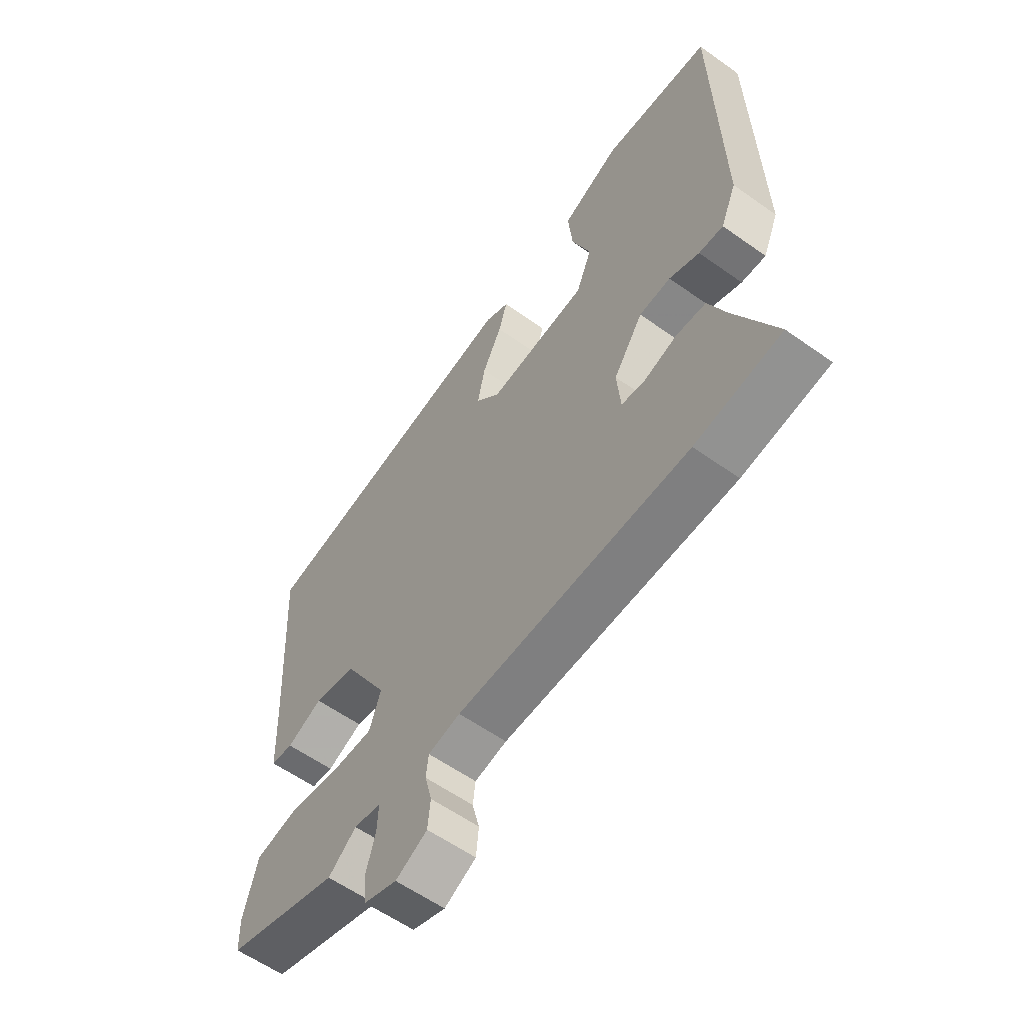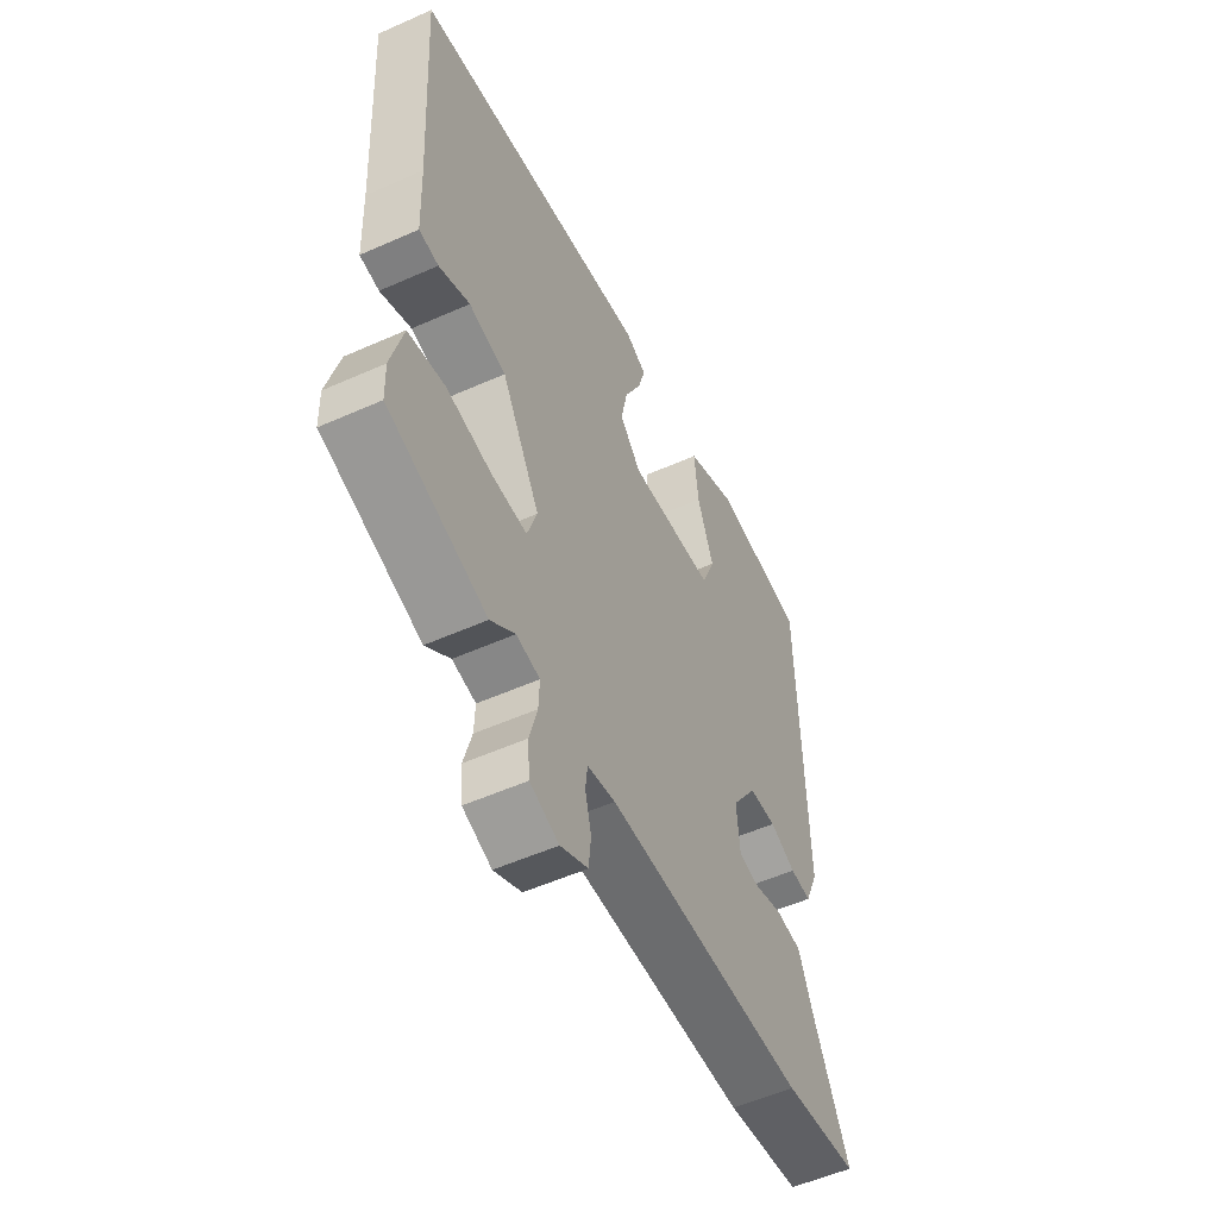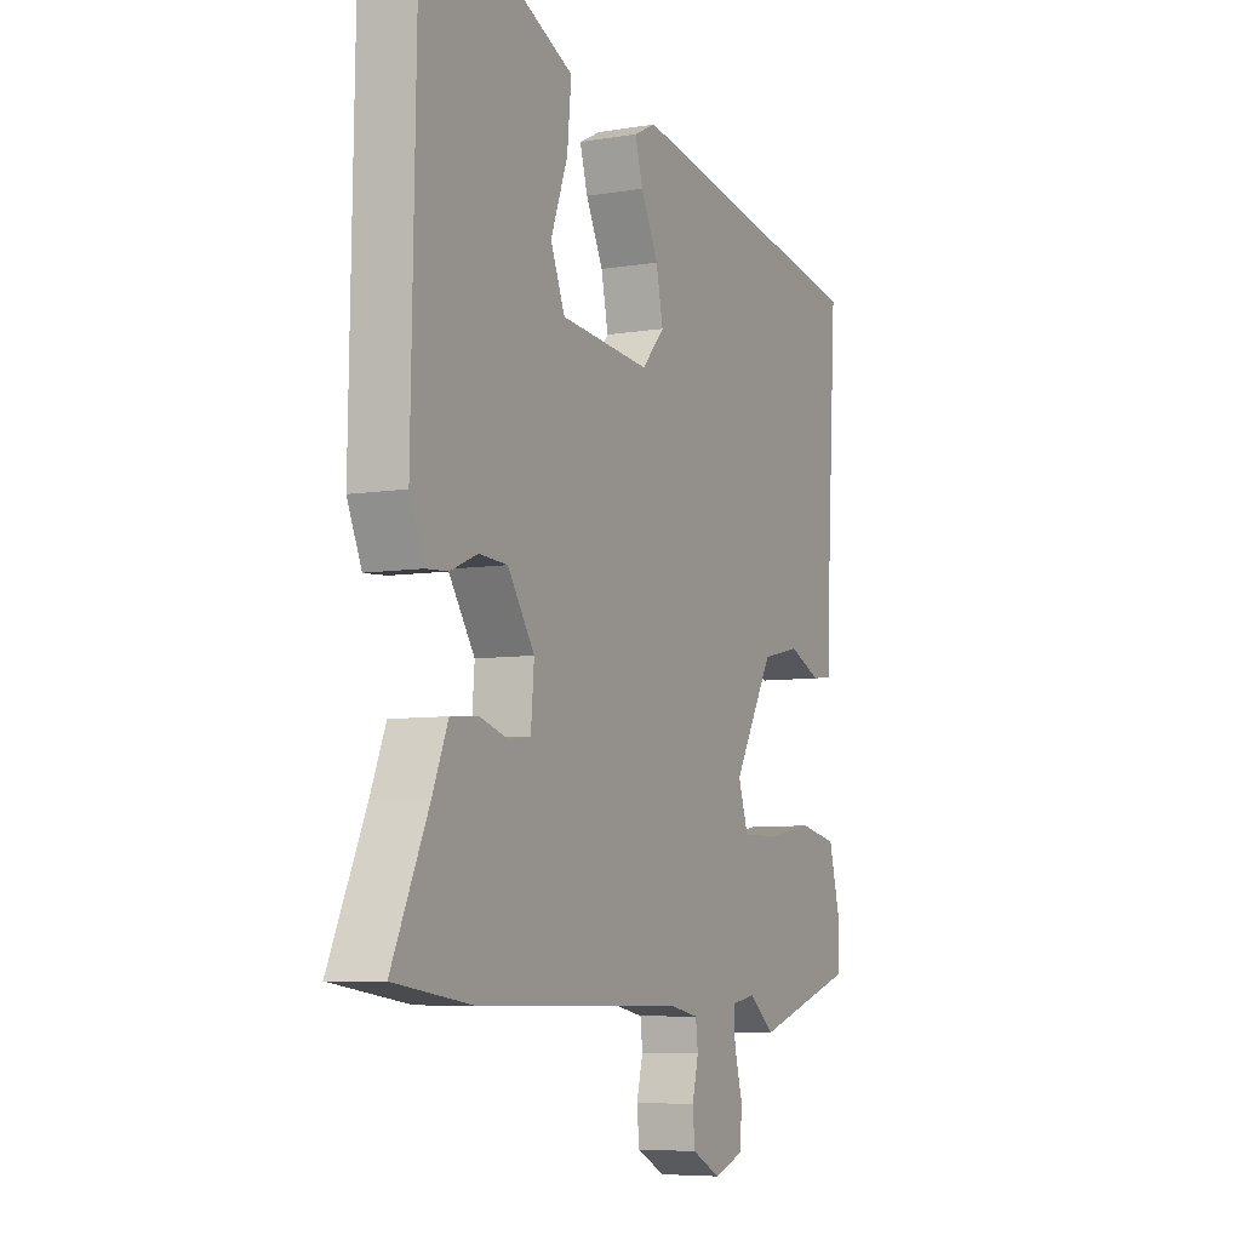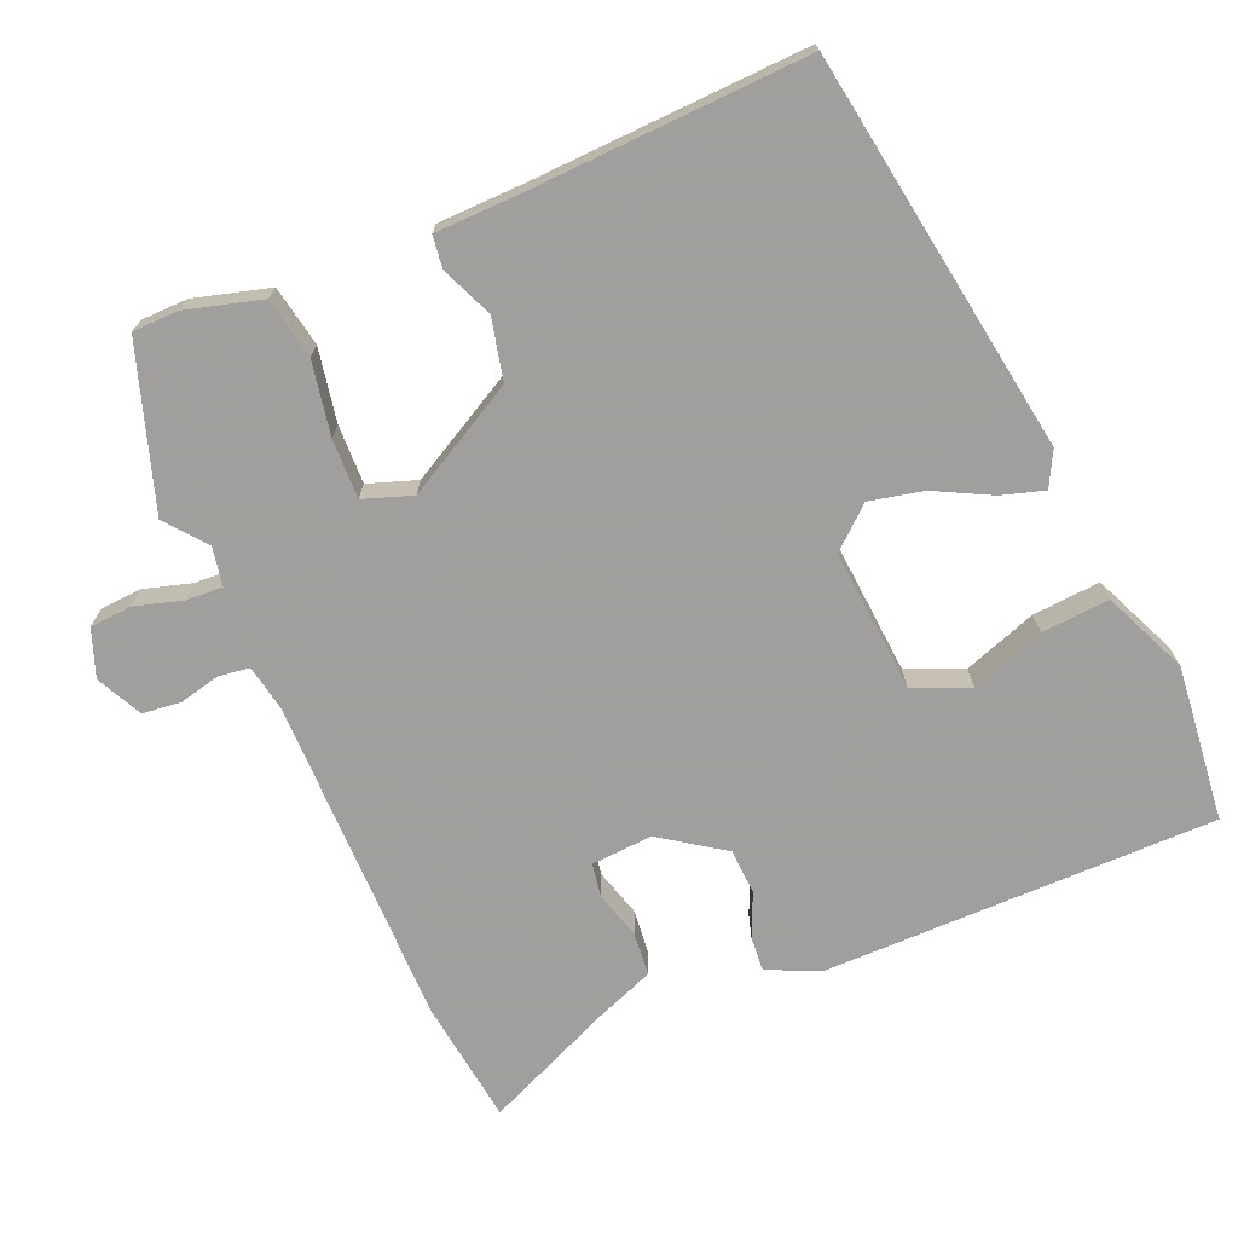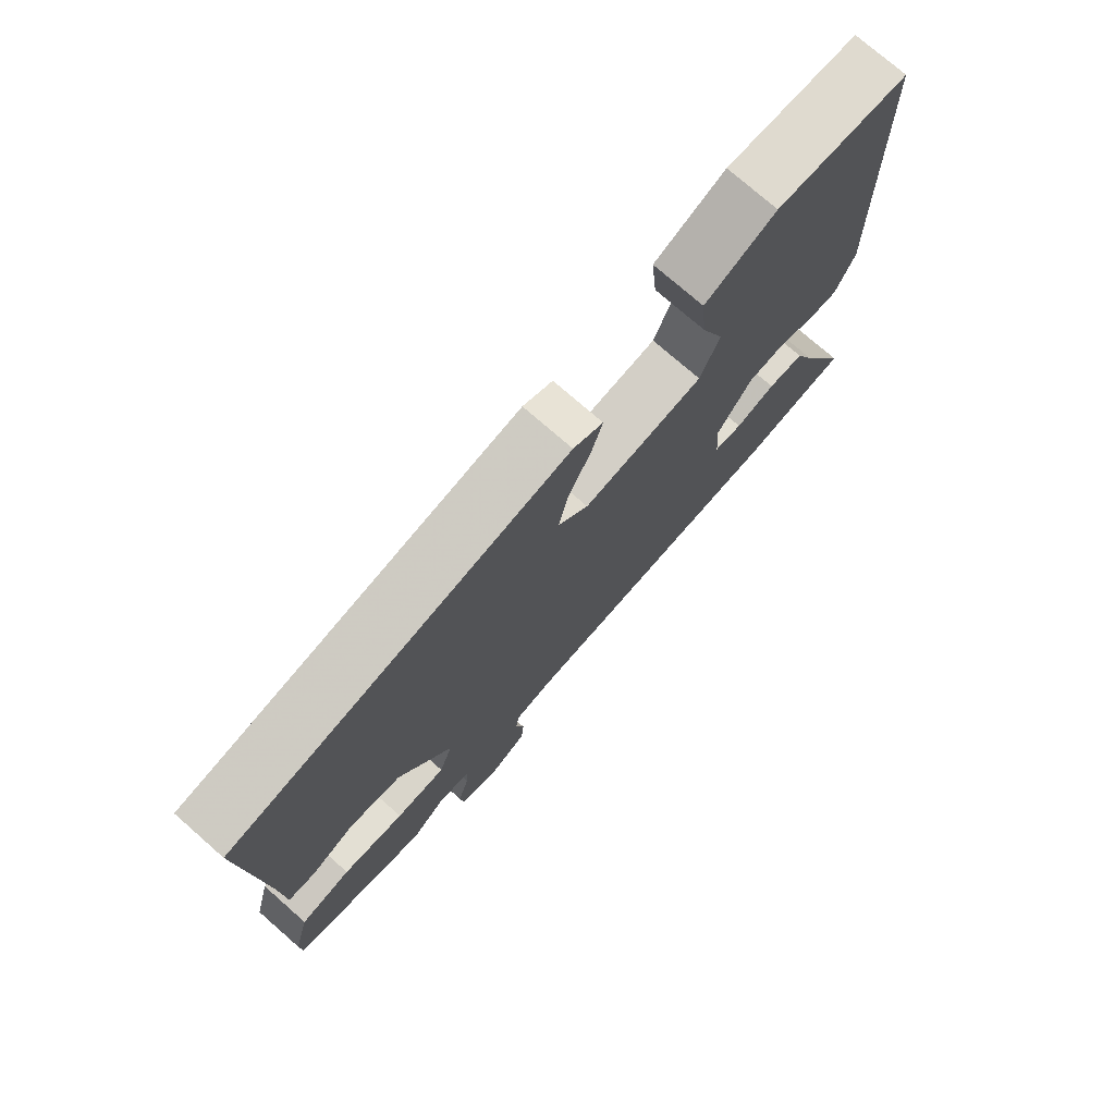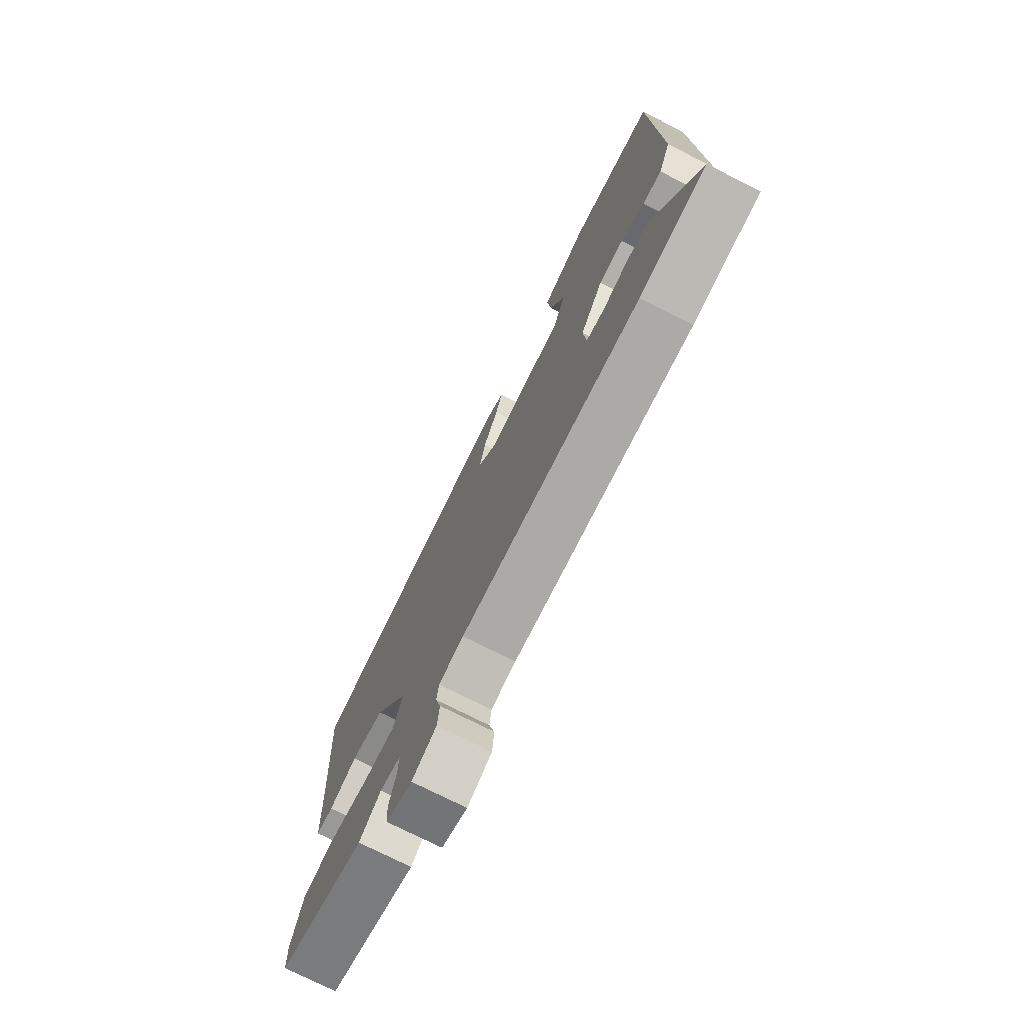
<metadata>
{"format":"obj","ext":"obj","renderer":"f3d","projection":"perspective","resolution":1024,"background":"white","views":[{"elev":-59.1,"azim":53.8,"up":"+Z"},{"elev":-54.3,"azim":-64.7,"up":"+Z"},{"elev":-6.6,"azim":116.1,"up":"+Z"},{"elev":-71.5,"azim":-67.9,"up":"+Y"},{"elev":75.2,"azim":-48.8,"up":"+Z"},{"elev":-75.0,"azim":63.2,"up":"+Z"}]}
</metadata>
<code>
v -0.543 0.07 0.386
v 0.003 0.07 0.481
v 0.051 0.07 0.457
v 0.034 0.07 0.398
v -0.004 0.07 0.321
v -0.019 0.07 0.247
v 0.03 0.07 0.193
v 0.226 0.07 0.212
v 0.257 0.07 0.289
v 0.22 0.07 0.389
v 0.211 0.07 0.482
v 0.326 0.07 0.535
v 0.54 0.07 0.516
v 0.55 0.07 -0.021
v 0.519 0.07 -0.094
v 0.471 0.07 -0.091
v 0.412 0.07 -0.066
v 0.35 0.07 -0.07
v 0.292 0.07 -0.157
v 0.299 0.07 -0.241
v 0.345 0.07 -0.248
v 0.41 0.07 -0.228
v 0.469 0.07 -0.233
v 0.502 0.07 -0.314
v 0.582 0.07 -0.488
v 0.413 0.07 -0.513
v -0.042 0.07 -0.52
v -0.105 0.07 -0.533
v -0.11 0.07 -0.575
v -0.096 0.07 -0.631
v -0.101 0.07 -0.684
v -0.163 0.07 -0.716
v -0.228 0.07 -0.693
v -0.233 0.07 -0.636
v -0.215 0.07 -0.57
v -0.213 0.07 -0.52
v -0.266 0.07 -0.511
v -0.321 0.07 -0.556
v -0.543 0.07 -0.487
v -0.545 0.07 -0.424
v -0.518 0.07 -0.32
v -0.435 0.07 -0.303
v -0.334 0.07 -0.32
v -0.253 0.07 -0.321
v -0.231 0.07 -0.254
v -0.318 0.07 -0.102
v -0.402 0.07 -0.084
v -0.472 0.07 -0.115
v -0.516 0.07 -0.11
v -0.521 0.07 0.015
v -0.543 0 0.386
v 0.003 0 0.481
v 0.051 0 0.457
v 0.034 0 0.398
v -0.004 0 0.321
v -0.019 0 0.247
v 0.03 0 0.193
v 0.226 0 0.212
v 0.257 0 0.289
v 0.22 0 0.389
v 0.211 0 0.482
v 0.326 0 0.535
v 0.54 0 0.516
v 0.55 0 -0.021
v 0.519 0 -0.094
v 0.471 0 -0.091
v 0.412 0 -0.066
v 0.35 0 -0.07
v 0.292 0 -0.157
v 0.299 0 -0.241
v 0.345 0 -0.248
v 0.41 0 -0.228
v 0.469 0 -0.233
v 0.502 0 -0.314
v 0.582 0 -0.488
v 0.413 0 -0.513
v -0.042 0 -0.52
v -0.105 0 -0.533
v -0.11 0 -0.575
v -0.096 0 -0.631
v -0.101 0 -0.684
v -0.163 0 -0.716
v -0.228 0 -0.693
v -0.233 0 -0.636
v -0.215 0 -0.57
v -0.213 0 -0.52
v -0.266 0 -0.511
v -0.321 0 -0.556
v -0.543 0 -0.487
v -0.545 0 -0.424
v -0.518 0 -0.32
v -0.435 0 -0.303
v -0.334 0 -0.32
v -0.253 0 -0.321
v -0.231 0 -0.254
v -0.318 0 -0.102
v -0.402 0 -0.084
v -0.472 0 -0.115
v -0.516 0 -0.11
v -0.521 0 0.015
f 47 48 49 50
f 46 47 50 1
f 45 46 1 2
f 40 41 42 43
f 40 43 44
f 37 38 39 40
f 36 37 40 44
f 32 33 34 35
f 32 35 36
f 29 30 31 32
f 28 29 32 36
f 27 28 36 44
f 24 25 26 27
f 21 22 23 24
f 20 21 24 27
f 19 20 27 44
f 14 15 16 17
f 14 17 18
f 13 14 18
f 9 10 11 12
f 9 12 13 18
f 2 3 4 5
f 45 2 5 6
f 44 45 6 7
f 19 44 7 8
f 8 9 18 19
f 100 99 98 97
f 51 100 97 96
f 52 51 96 95
f 93 92 91 90
f 94 93 90
f 90 89 88 87
f 94 90 87 86
f 85 84 83 82
f 86 85 82
f 82 81 80 79
f 86 82 79 78
f 94 86 78 77
f 77 76 75 74
f 74 73 72 71
f 77 74 71 70
f 94 77 70 69
f 67 66 65 64
f 68 67 64
f 68 64 63
f 62 61 60 59
f 68 63 62 59
f 55 54 53 52
f 56 55 52 95
f 57 56 95 94
f 58 57 94 69
f 69 68 59 58
f 1 51 52 2
f 2 52 53 3
f 3 53 54 4
f 4 54 55 5
f 5 55 56 6
f 6 56 57 7
f 7 57 58 8
f 8 58 59 9
f 9 59 60 10
f 10 60 61 11
f 11 61 62 12
f 12 62 63 13
f 13 63 64 14
f 14 64 65 15
f 15 65 66 16
f 16 66 67 17
f 17 67 68 18
f 18 68 69 19
f 19 69 70 20
f 20 70 71 21
f 21 71 72 22
f 22 72 73 23
f 23 73 74 24
f 24 74 75 25
f 25 75 76 26
f 26 76 77 27
f 27 77 78 28
f 28 78 79 29
f 29 79 80 30
f 30 80 81 31
f 31 81 82 32
f 32 82 83 33
f 33 83 84 34
f 34 84 85 35
f 35 85 86 36
f 36 86 87 37
f 37 87 88 38
f 38 88 89 39
f 39 89 90 40
f 40 90 91 41
f 41 91 92 42
f 42 92 93 43
f 43 93 94 44
f 44 94 95 45
f 45 95 96 46
f 46 96 97 47
f 47 97 98 48
f 48 98 99 49
f 49 99 100 50
f 50 100 51 1

</code>
